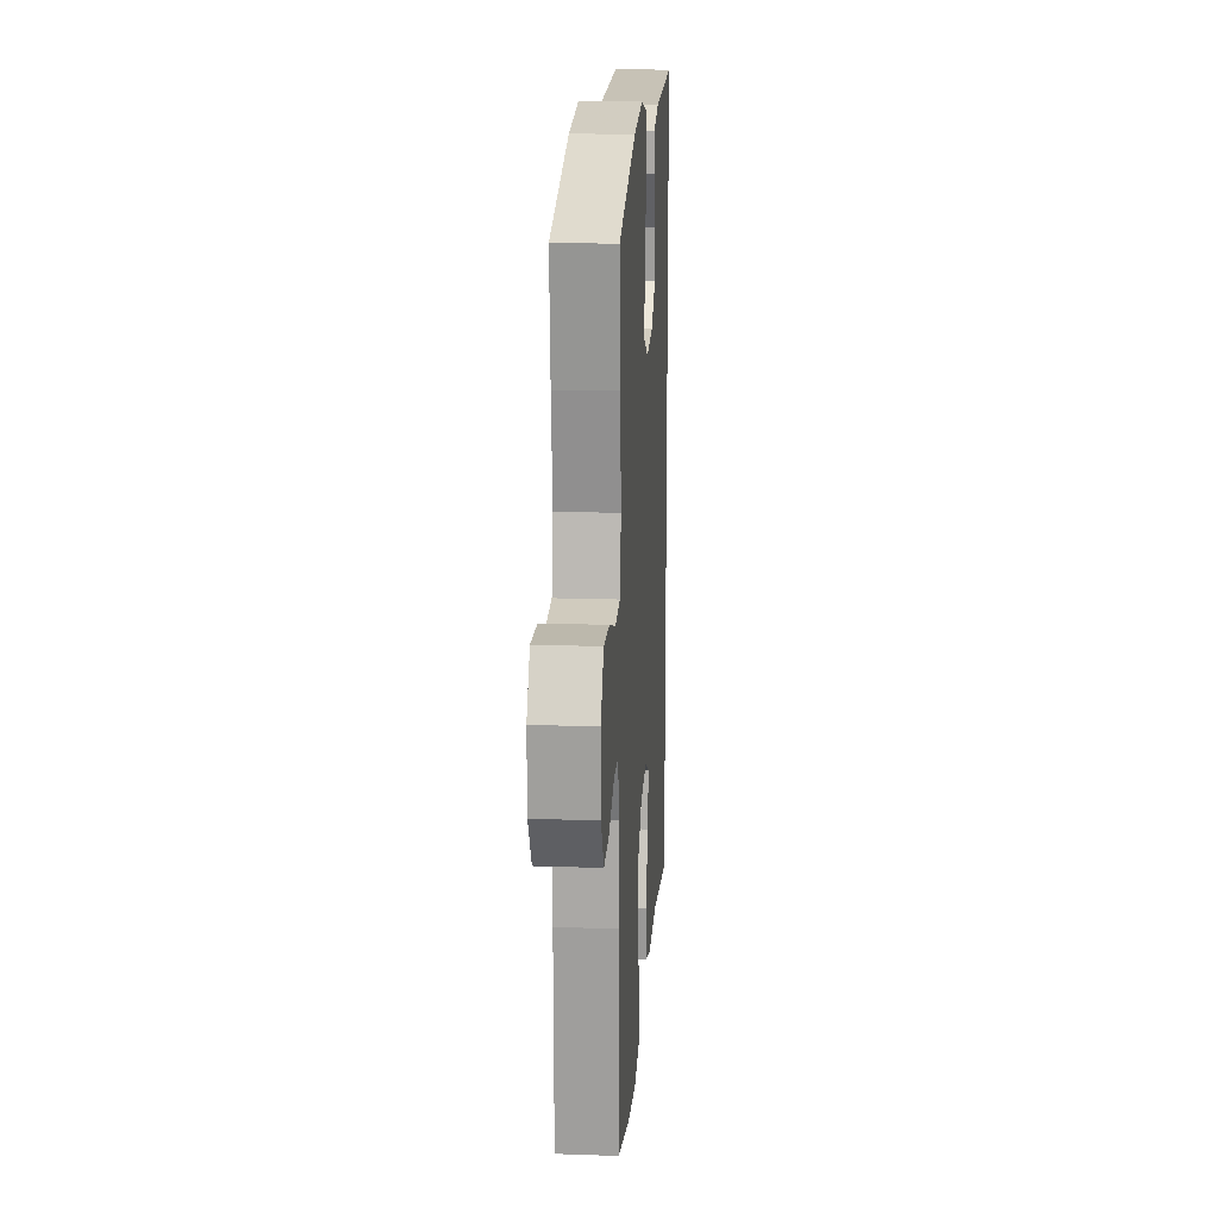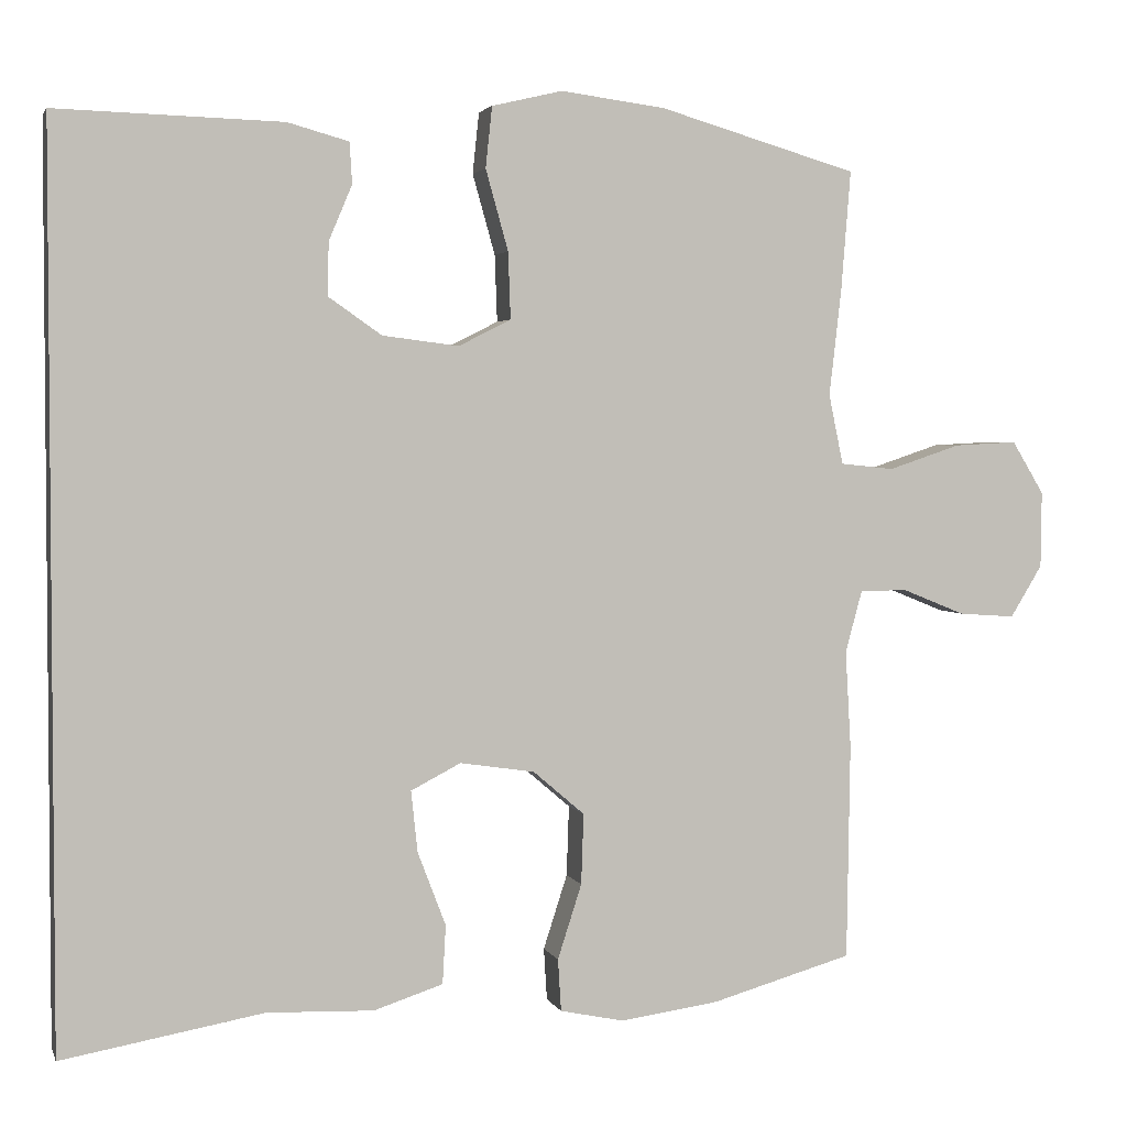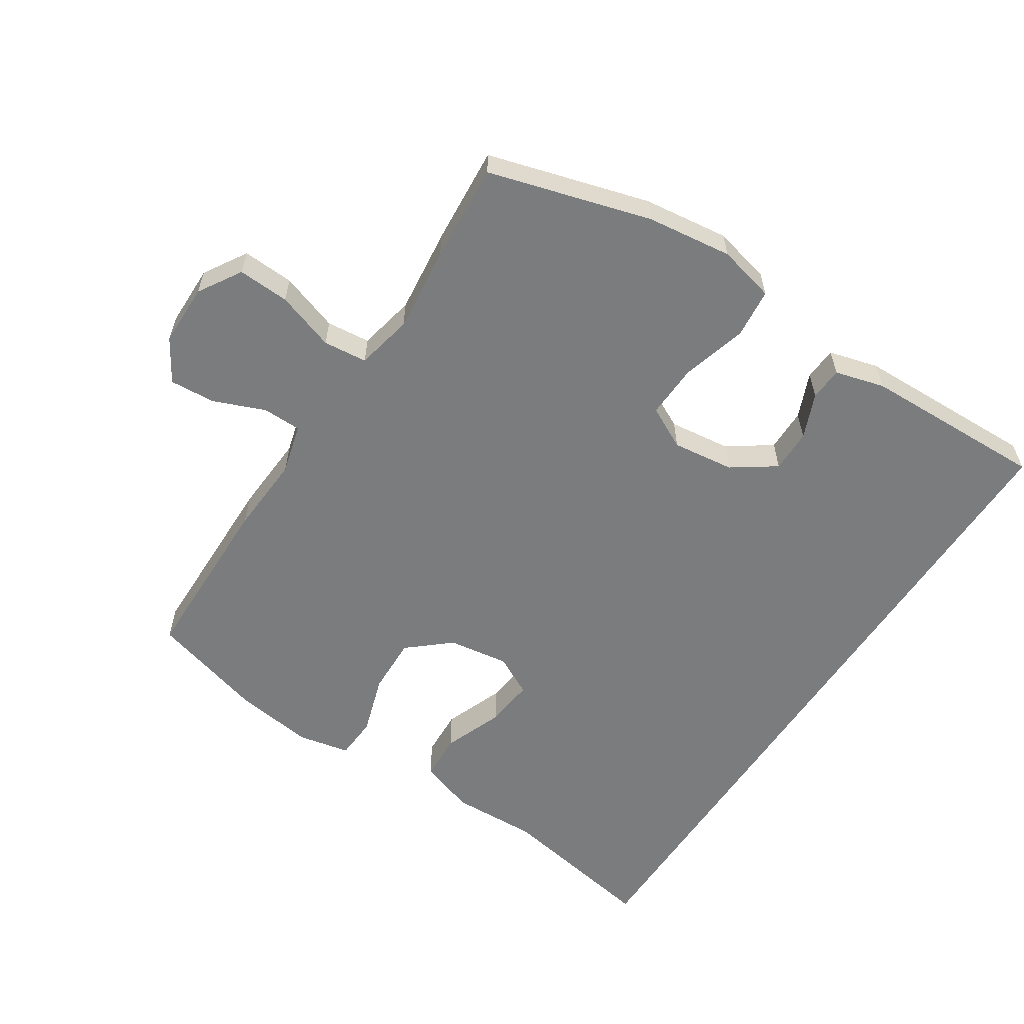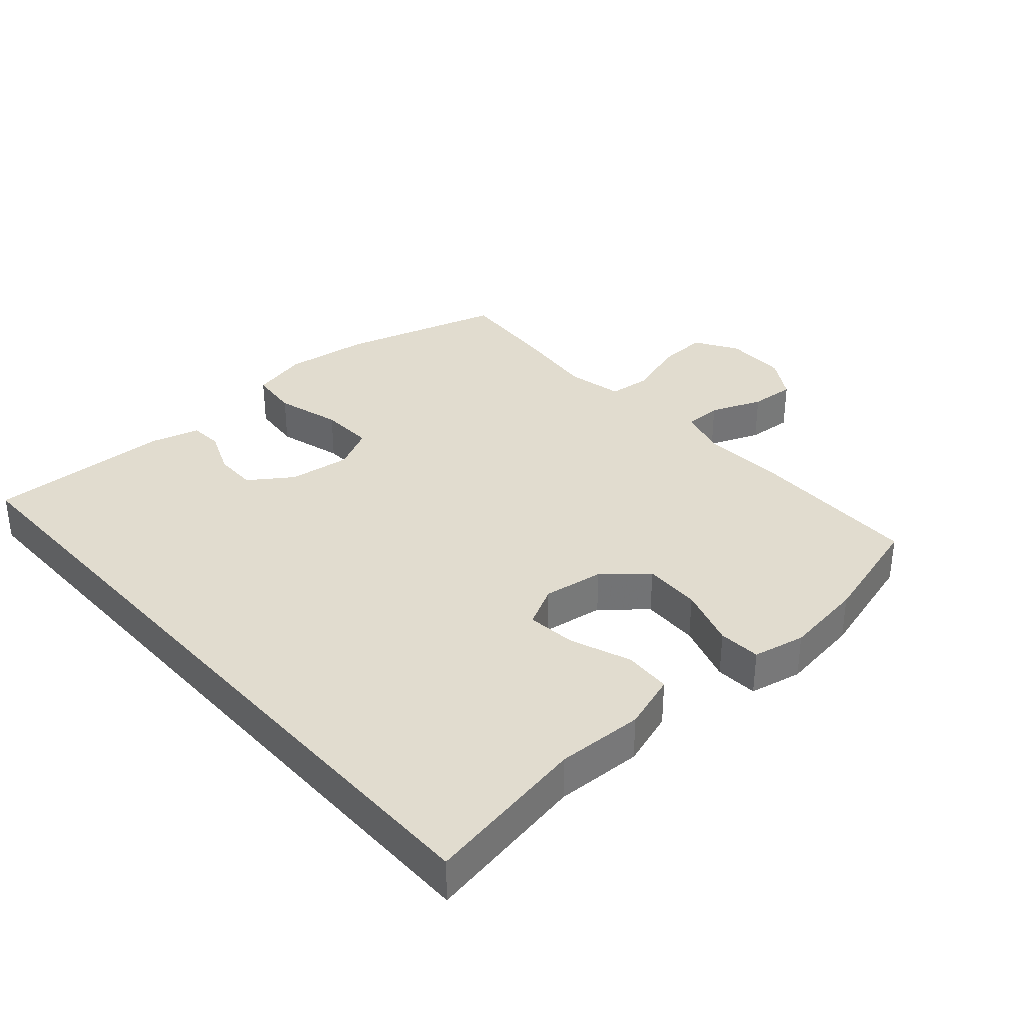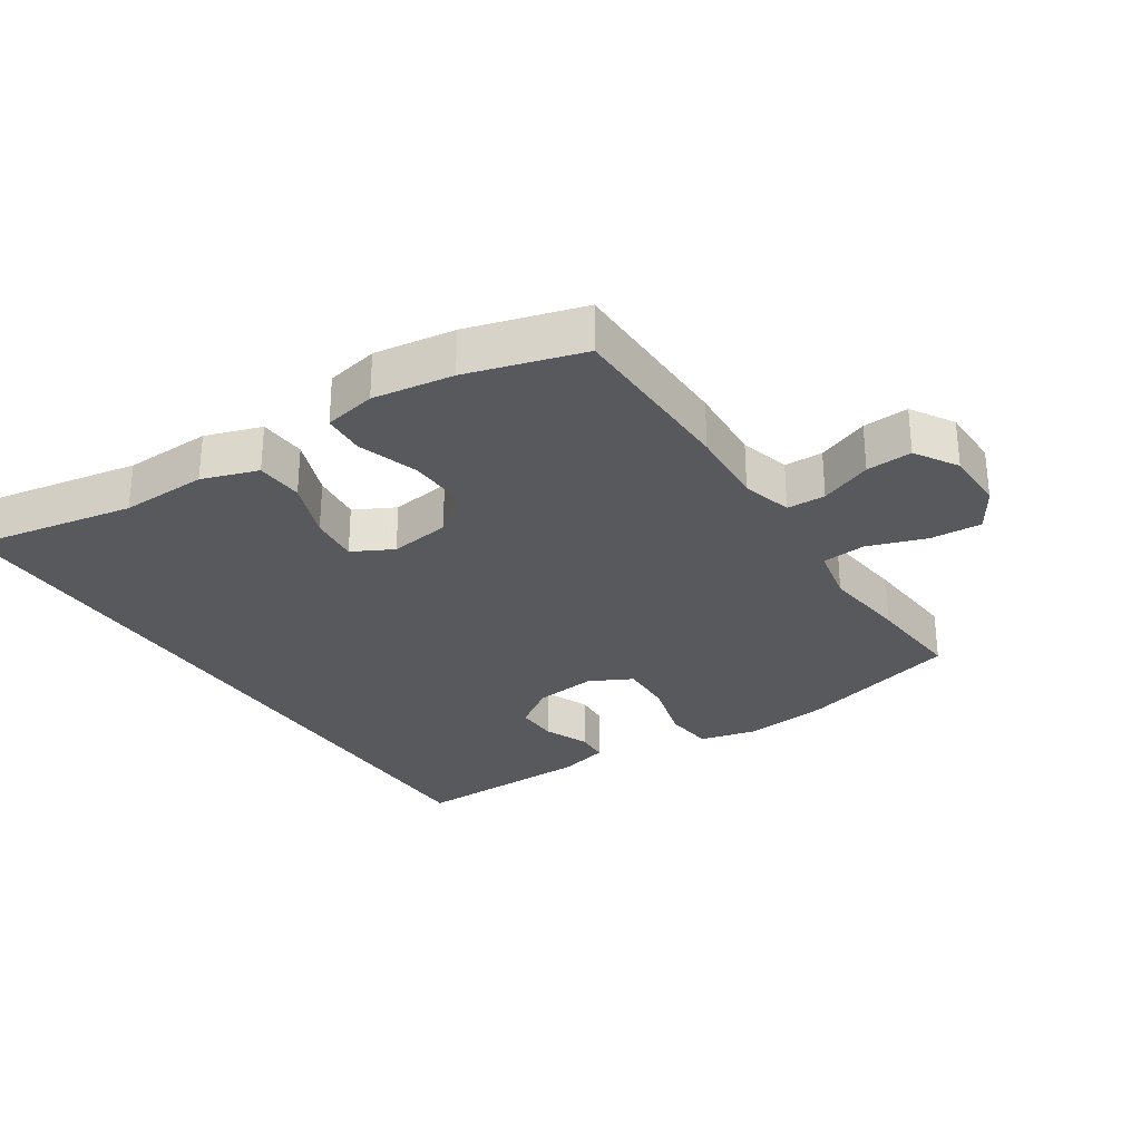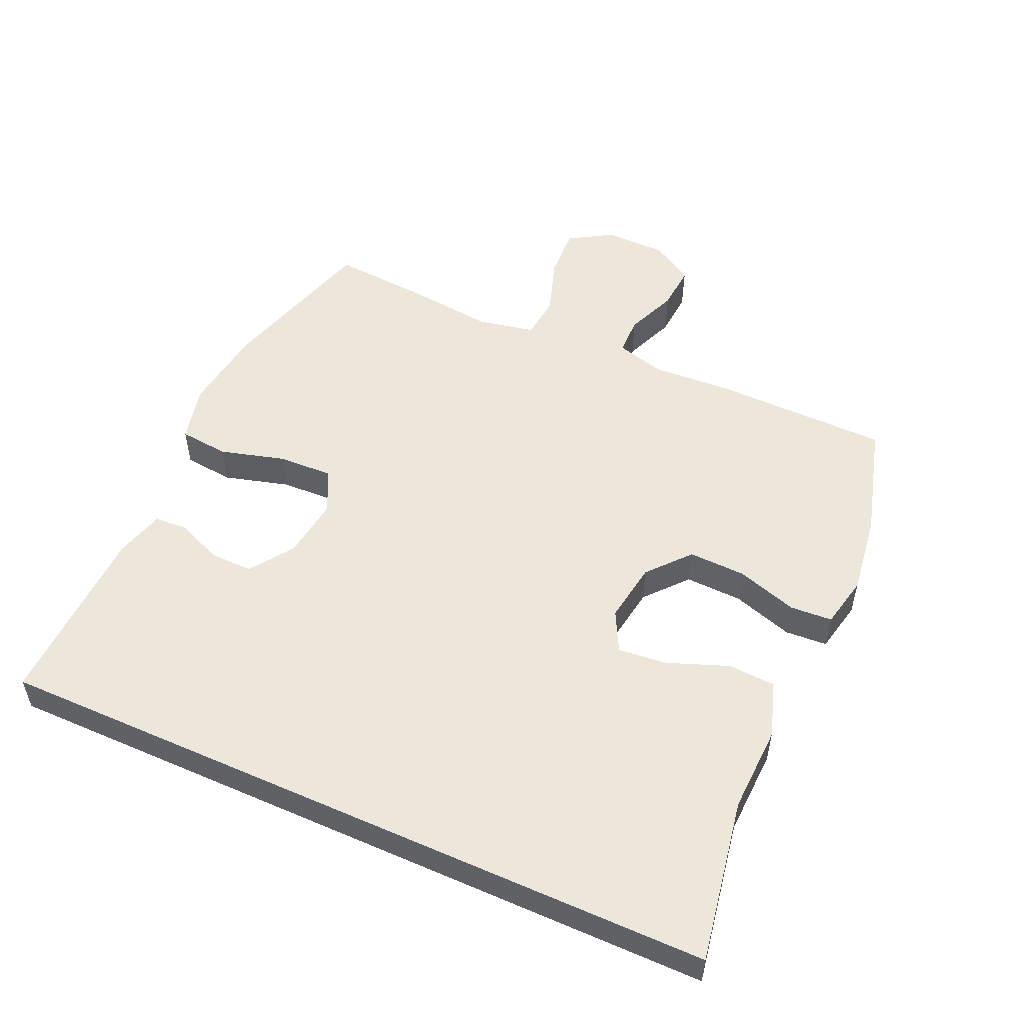
<metadata>
{"format":"obj","ext":"obj","renderer":"f3d","projection":"perspective","resolution":1024,"background":"white","views":[{"elev":17.5,"azim":-86.1,"up":"+Z"},{"elev":2.9,"azim":165.0,"up":"+Z"},{"elev":-58.7,"azim":-33.2,"up":"+Y"},{"elev":34.4,"azim":138.3,"up":"+Y"},{"elev":-29.0,"azim":-146.9,"up":"+Y"},{"elev":52.7,"azim":114.2,"up":"+Y"}]}
</metadata>
<code>
v 0.5 0.07 0.549
v 0.5 0.07 -0.575
v 0.249 0.07 -0.531
v 0.116 0.07 -0.536
v 0.03 0.07 -0.508
v 0.026 0.07 -0.435
v 0.061 0.07 -0.343
v 0.069 0.07 -0.267
v 0.007 0.07 -0.235
v -0.086 0.07 -0.249
v -0.15 0.07 -0.304
v -0.147 0.07 -0.392
v -0.117 0.07 -0.485
v -0.121 0.07 -0.55
v -0.201 0.07 -0.567
v -0.324 0.07 -0.55
v -0.5 0.07 -0.5
v -0.504 0.07 -0.23
v -0.497 0.07 -0.109
v -0.518 0.07 -0.032
v -0.577 0.07 -0.031
v -0.656 0.07 -0.063
v -0.726 0.07 -0.068
v -0.766 0.07 -0.003
v -0.767 0.07 0.092
v -0.727 0.07 0.158
v -0.648 0.07 0.154
v -0.558 0.07 0.124
v -0.491 0.07 0.131
v -0.473 0.07 0.218
v -0.488 0.07 0.349
v -0.5 0.07 0.5
v -0.253 0.07 0.572
v -0.122 0.07 0.589
v -0.034 0.07 0.568
v -0.026 0.07 0.492
v -0.054 0.07 0.392
v -0.057 0.07 0.309
v 0.008 0.07 0.276
v 0.103 0.07 0.288
v 0.169 0.07 0.334
v 0.168 0.07 0.4
v 0.139 0.07 0.469
v 0.142 0.07 0.52
v 0.218 0.07 0.541
v 0.5 0 0.549
v 0.5 0 -0.575
v 0.249 0 -0.531
v 0.116 0 -0.536
v 0.03 0 -0.508
v 0.026 0 -0.435
v 0.061 0 -0.343
v 0.069 0 -0.267
v 0.007 0 -0.235
v -0.086 0 -0.249
v -0.15 0 -0.304
v -0.147 0 -0.392
v -0.117 0 -0.485
v -0.121 0 -0.55
v -0.201 0 -0.567
v -0.324 0 -0.55
v -0.5 0 -0.5
v -0.504 0 -0.23
v -0.497 0 -0.109
v -0.518 0 -0.032
v -0.577 0 -0.031
v -0.656 0 -0.063
v -0.726 0 -0.068
v -0.766 0 -0.003
v -0.767 0 0.092
v -0.727 0 0.158
v -0.648 0 0.154
v -0.558 0 0.124
v -0.491 0 0.131
v -0.473 0 0.218
v -0.488 0 0.349
v -0.5 0 0.5
v -0.253 0 0.572
v -0.122 0 0.589
v -0.034 0 0.568
v -0.026 0 0.492
v -0.054 0 0.392
v -0.057 0 0.309
v 0.008 0 0.276
v 0.103 0 0.288
v 0.169 0 0.334
v 0.168 0 0.4
v 0.139 0 0.469
v 0.142 0 0.52
v 0.218 0 0.541
f 42 43 44 45
f 41 42 45 1
f 40 41 1 2
f 39 40 2 3
f 38 39 3
f 34 35 36 37
f 34 37 38
f 33 34 38
f 30 31 32 33
f 29 30 33 38
f 25 26 27 28
f 25 28 29
f 24 25 29
f 21 22 23 24
f 20 21 24 29
f 19 20 29 38
f 12 13 14 15
f 11 12 15 16
f 4 5 6 7
f 4 7 8
f 3 4 8
f 38 3 8
f 11 16 17 18
f 10 11 18 19
f 9 10 19 38
f 8 9 38
f 90 89 88 87
f 46 90 87 86
f 47 46 86 85
f 48 47 85 84
f 48 84 83
f 82 81 80 79
f 83 82 79
f 83 79 78
f 78 77 76 75
f 83 78 75 74
f 73 72 71 70
f 74 73 70
f 74 70 69
f 69 68 67 66
f 74 69 66 65
f 83 74 65 64
f 60 59 58 57
f 61 60 57 56
f 52 51 50 49
f 53 52 49
f 53 49 48
f 53 48 83
f 63 62 61 56
f 64 63 56 55
f 83 64 55 54
f 83 54 53
f 1 46 47 2
f 2 47 48 3
f 3 48 49 4
f 4 49 50 5
f 5 50 51 6
f 6 51 52 7
f 7 52 53 8
f 8 53 54 9
f 9 54 55 10
f 10 55 56 11
f 11 56 57 12
f 12 57 58 13
f 13 58 59 14
f 14 59 60 15
f 15 60 61 16
f 16 61 62 17
f 17 62 63 18
f 18 63 64 19
f 19 64 65 20
f 20 65 66 21
f 21 66 67 22
f 22 67 68 23
f 23 68 69 24
f 24 69 70 25
f 25 70 71 26
f 26 71 72 27
f 27 72 73 28
f 28 73 74 29
f 29 74 75 30
f 30 75 76 31
f 31 76 77 32
f 32 77 78 33
f 33 78 79 34
f 34 79 80 35
f 35 80 81 36
f 36 81 82 37
f 37 82 83 38
f 38 83 84 39
f 39 84 85 40
f 40 85 86 41
f 41 86 87 42
f 42 87 88 43
f 43 88 89 44
f 44 89 90 45
f 45 90 46 1

</code>
